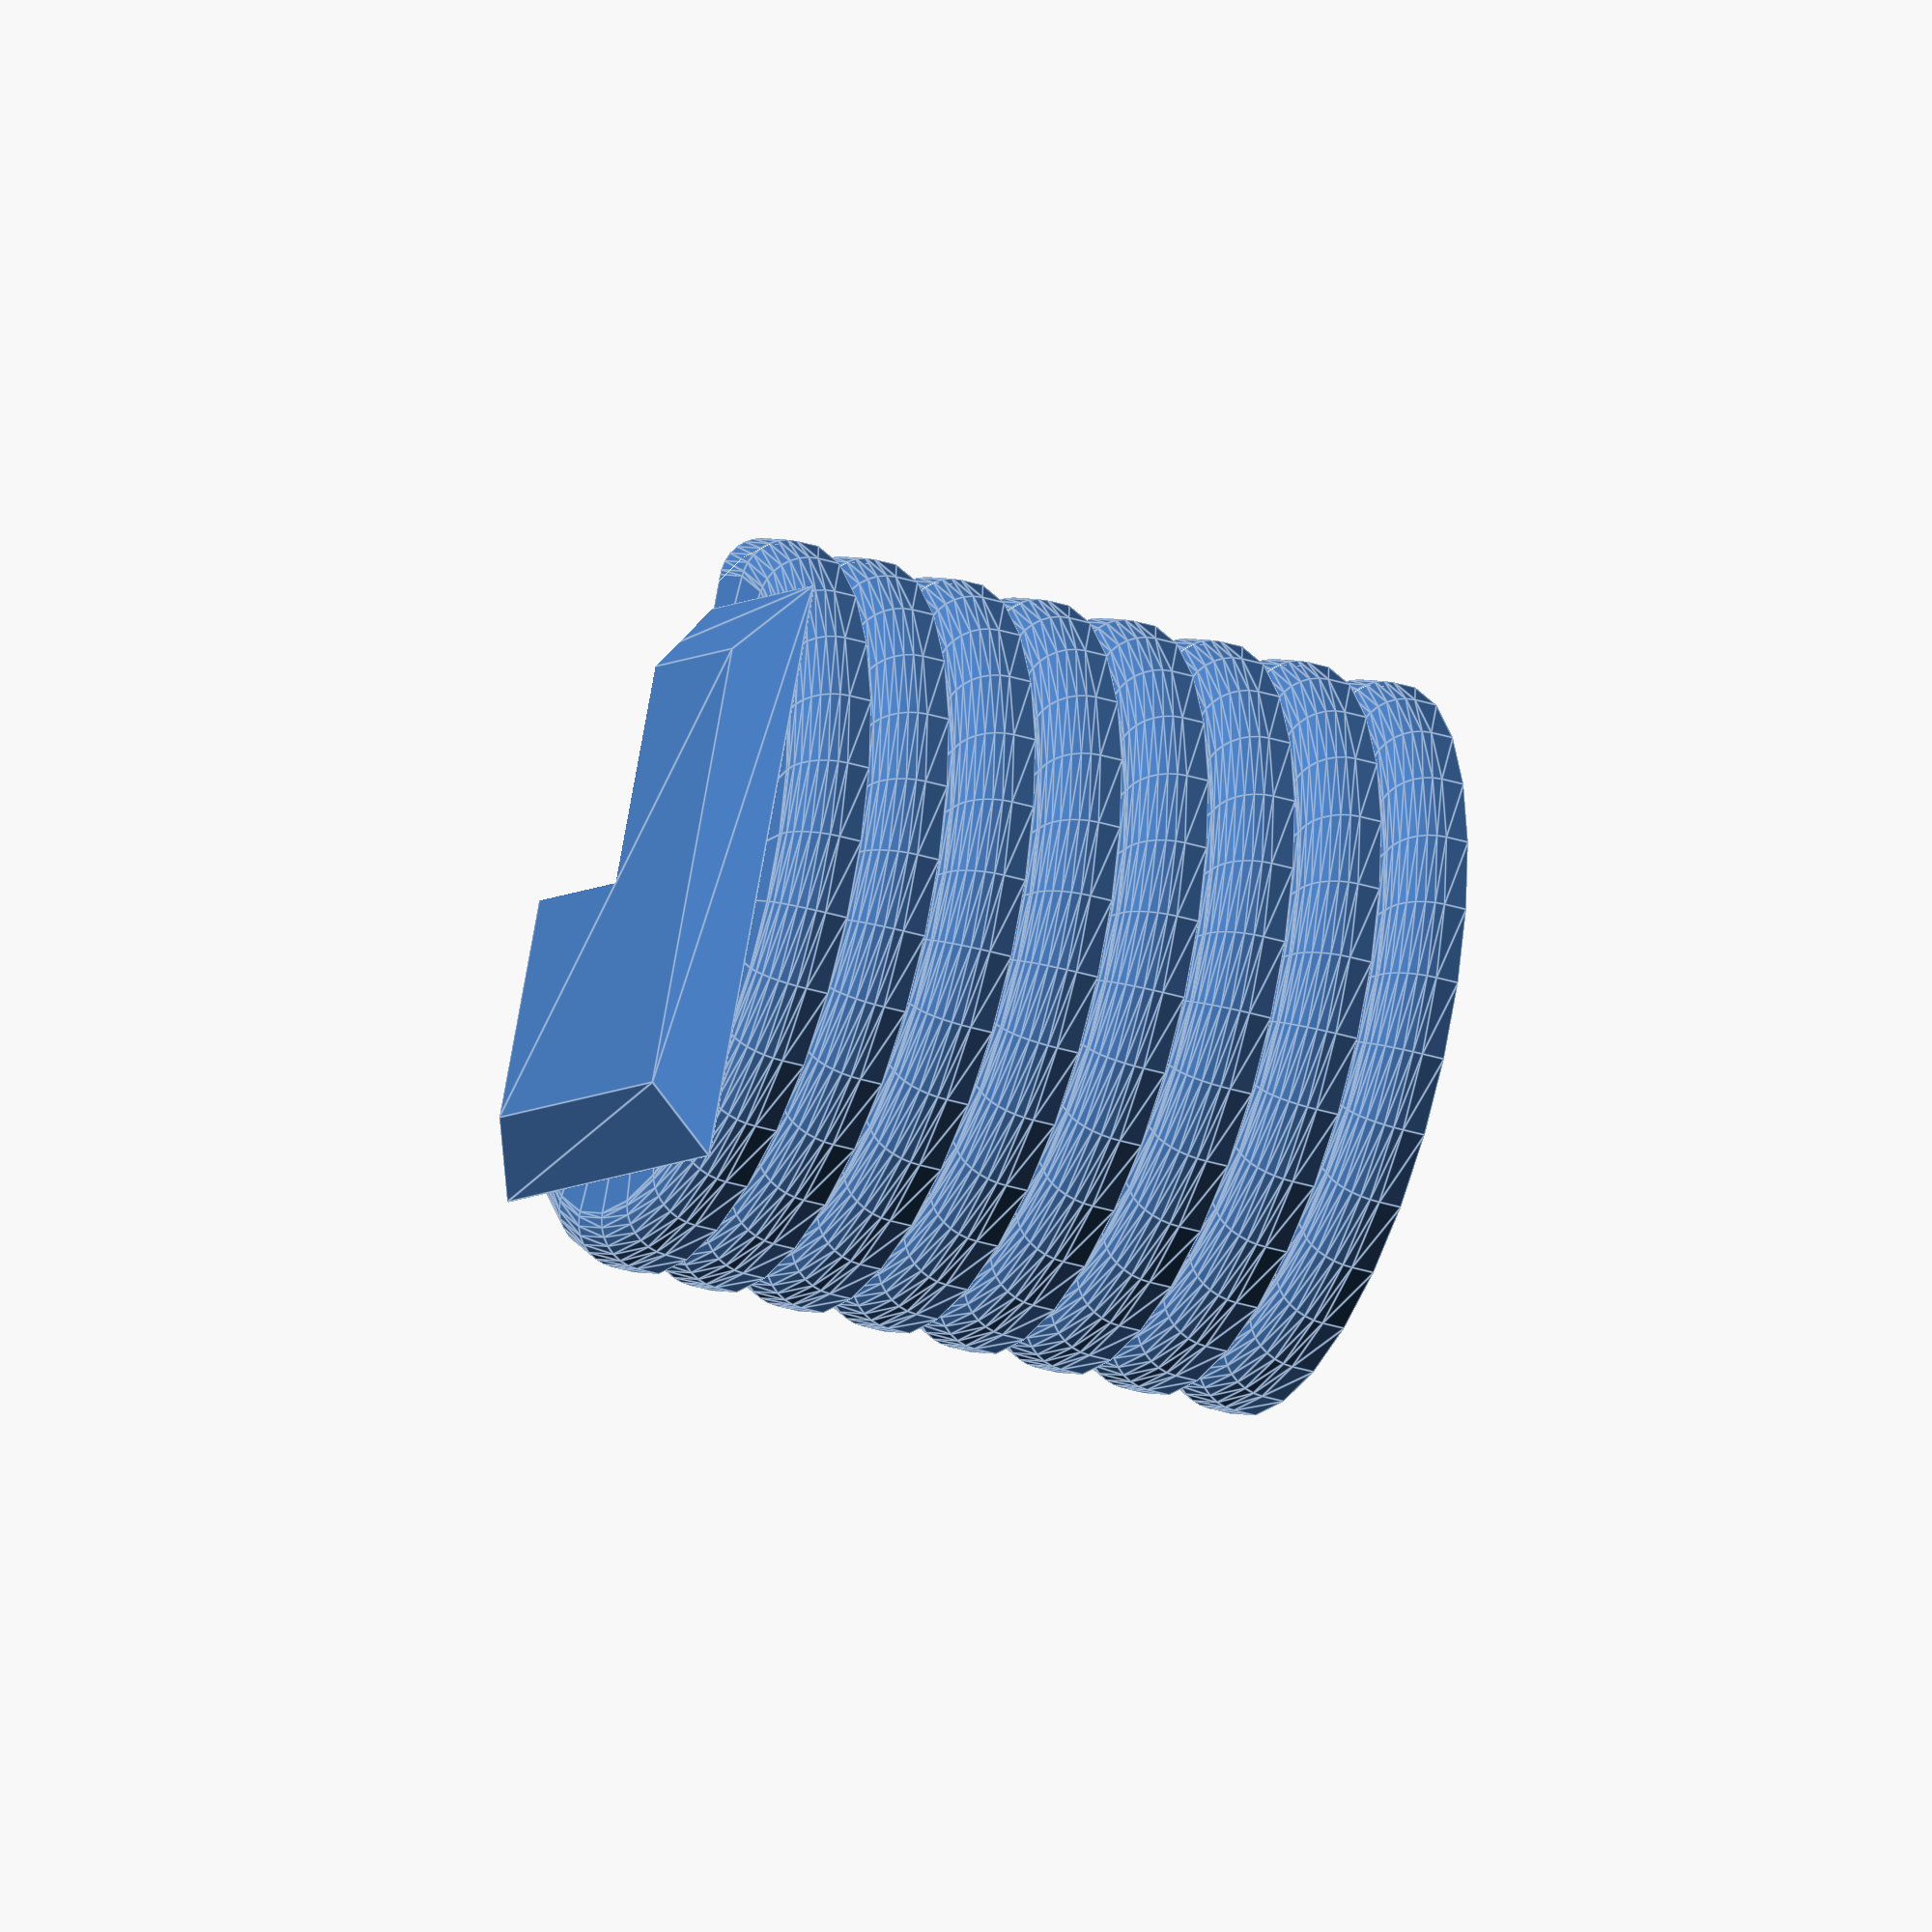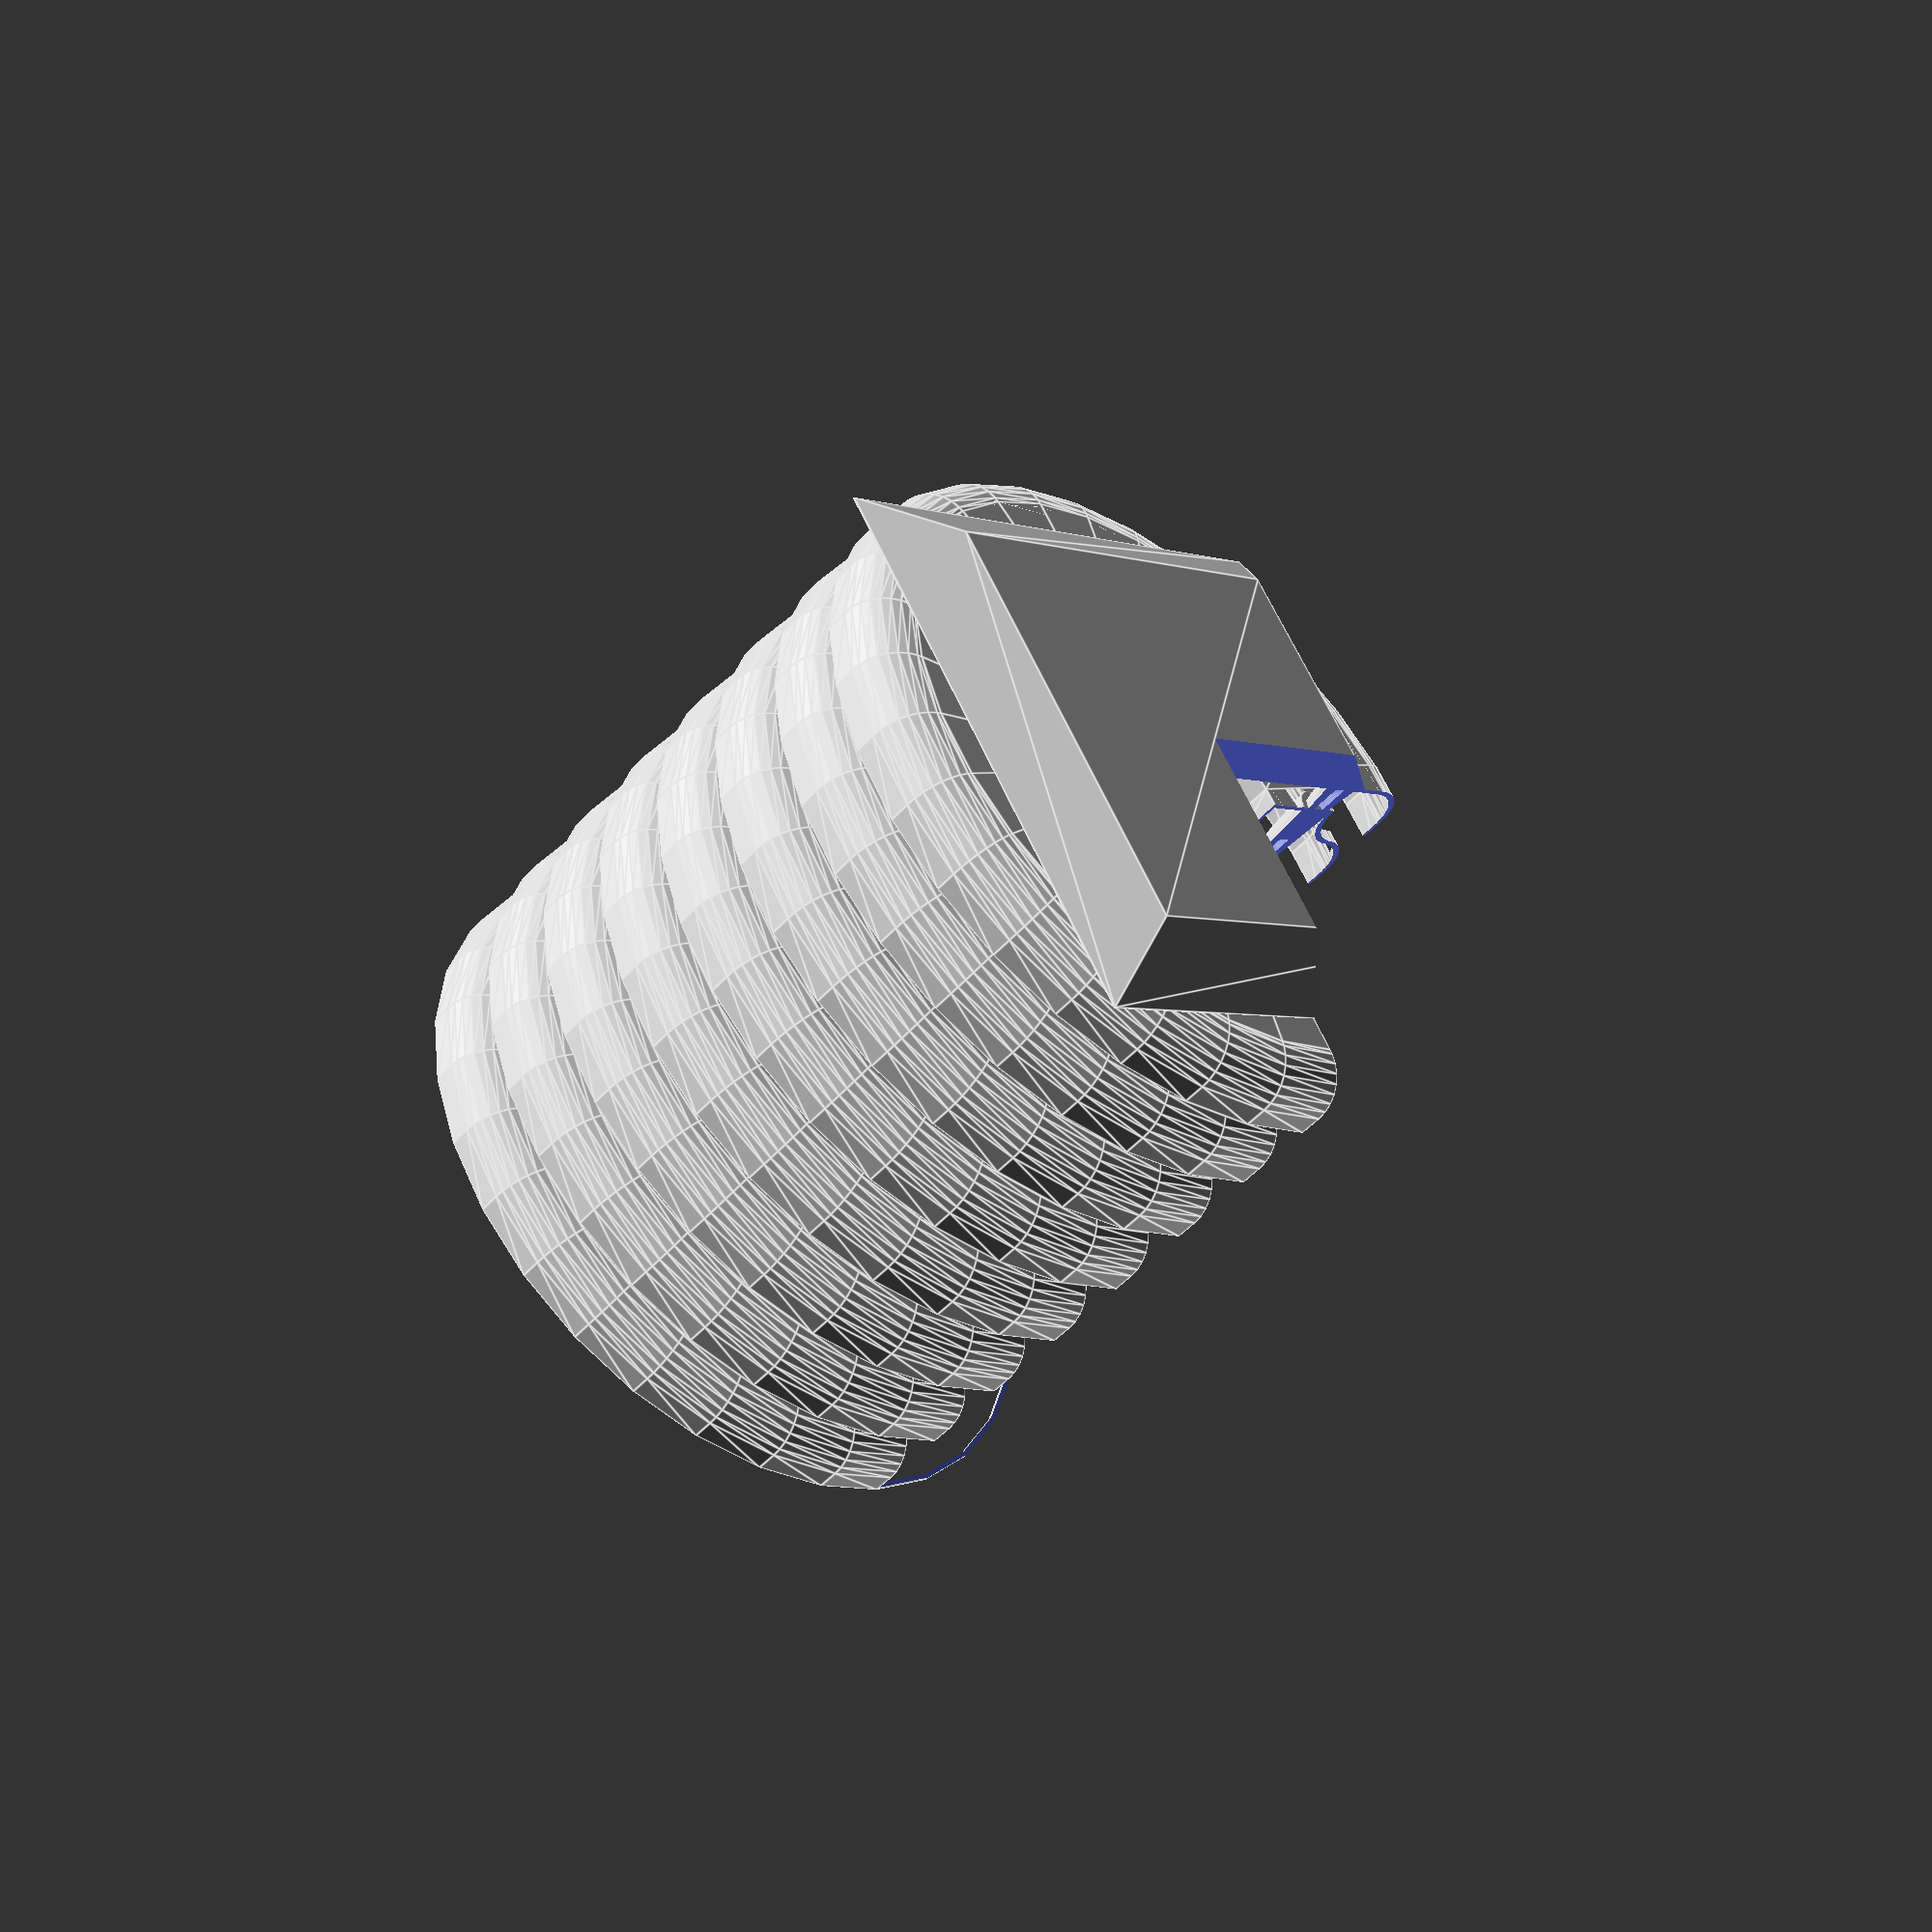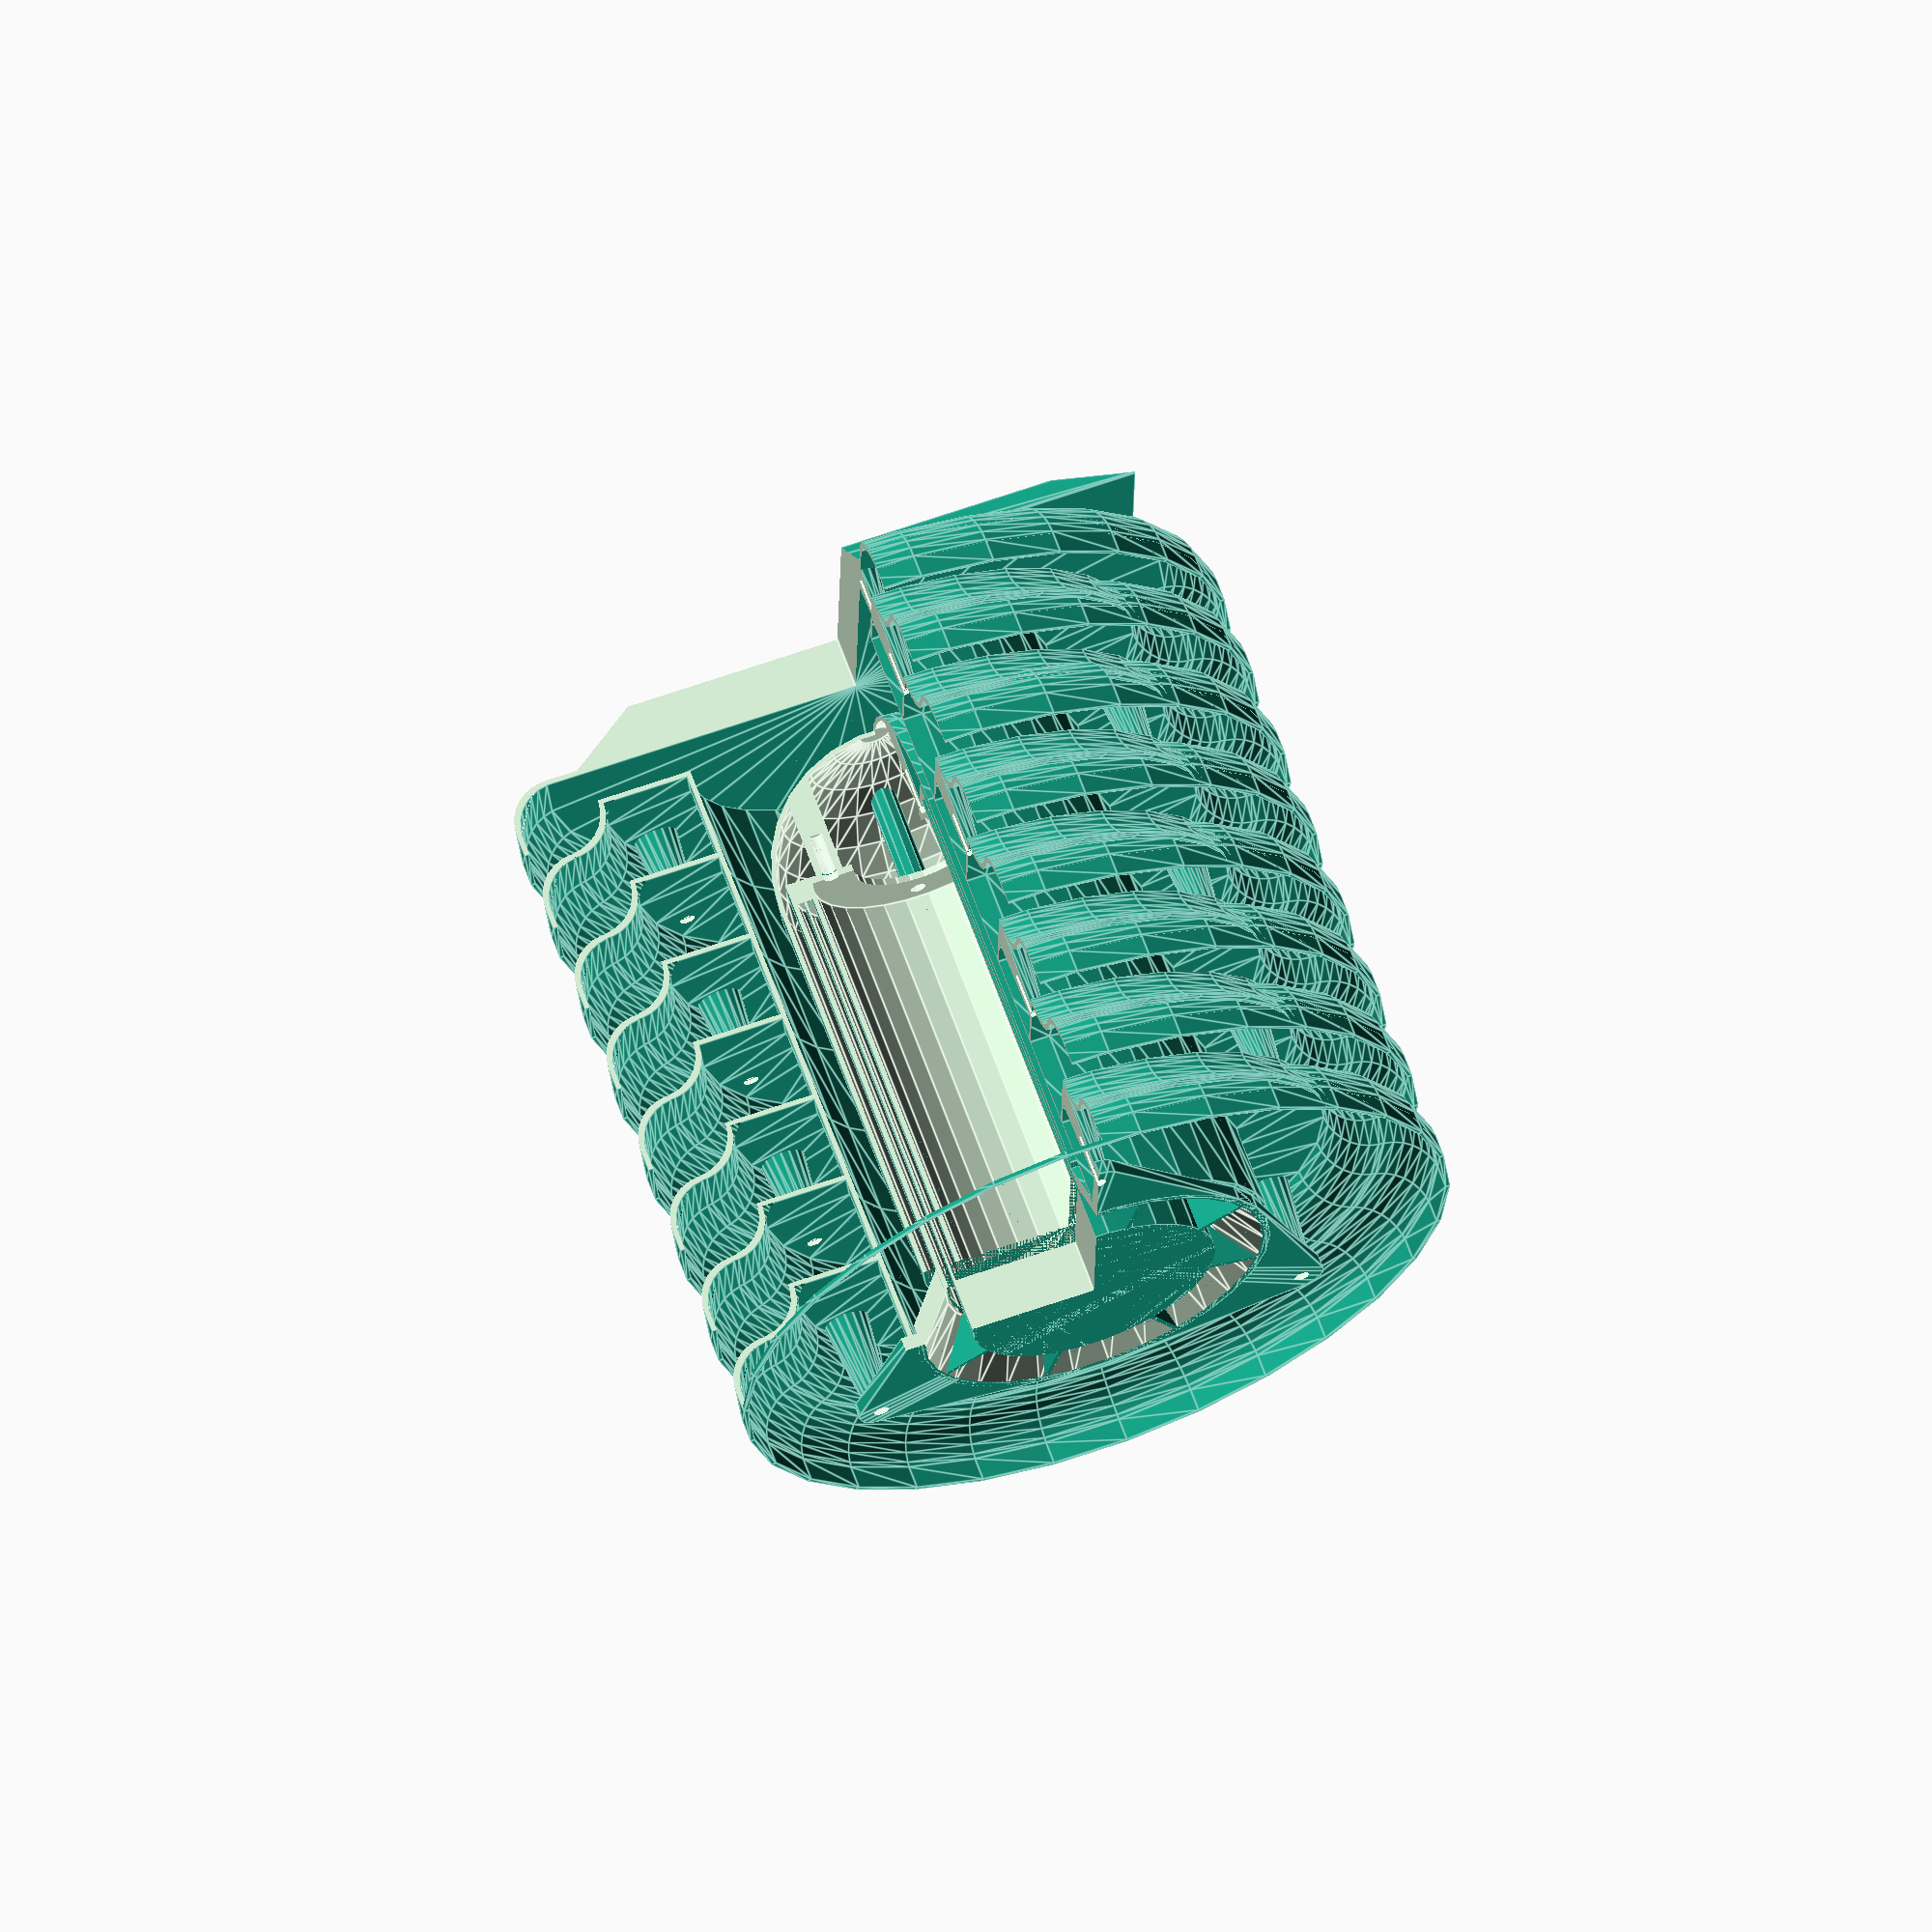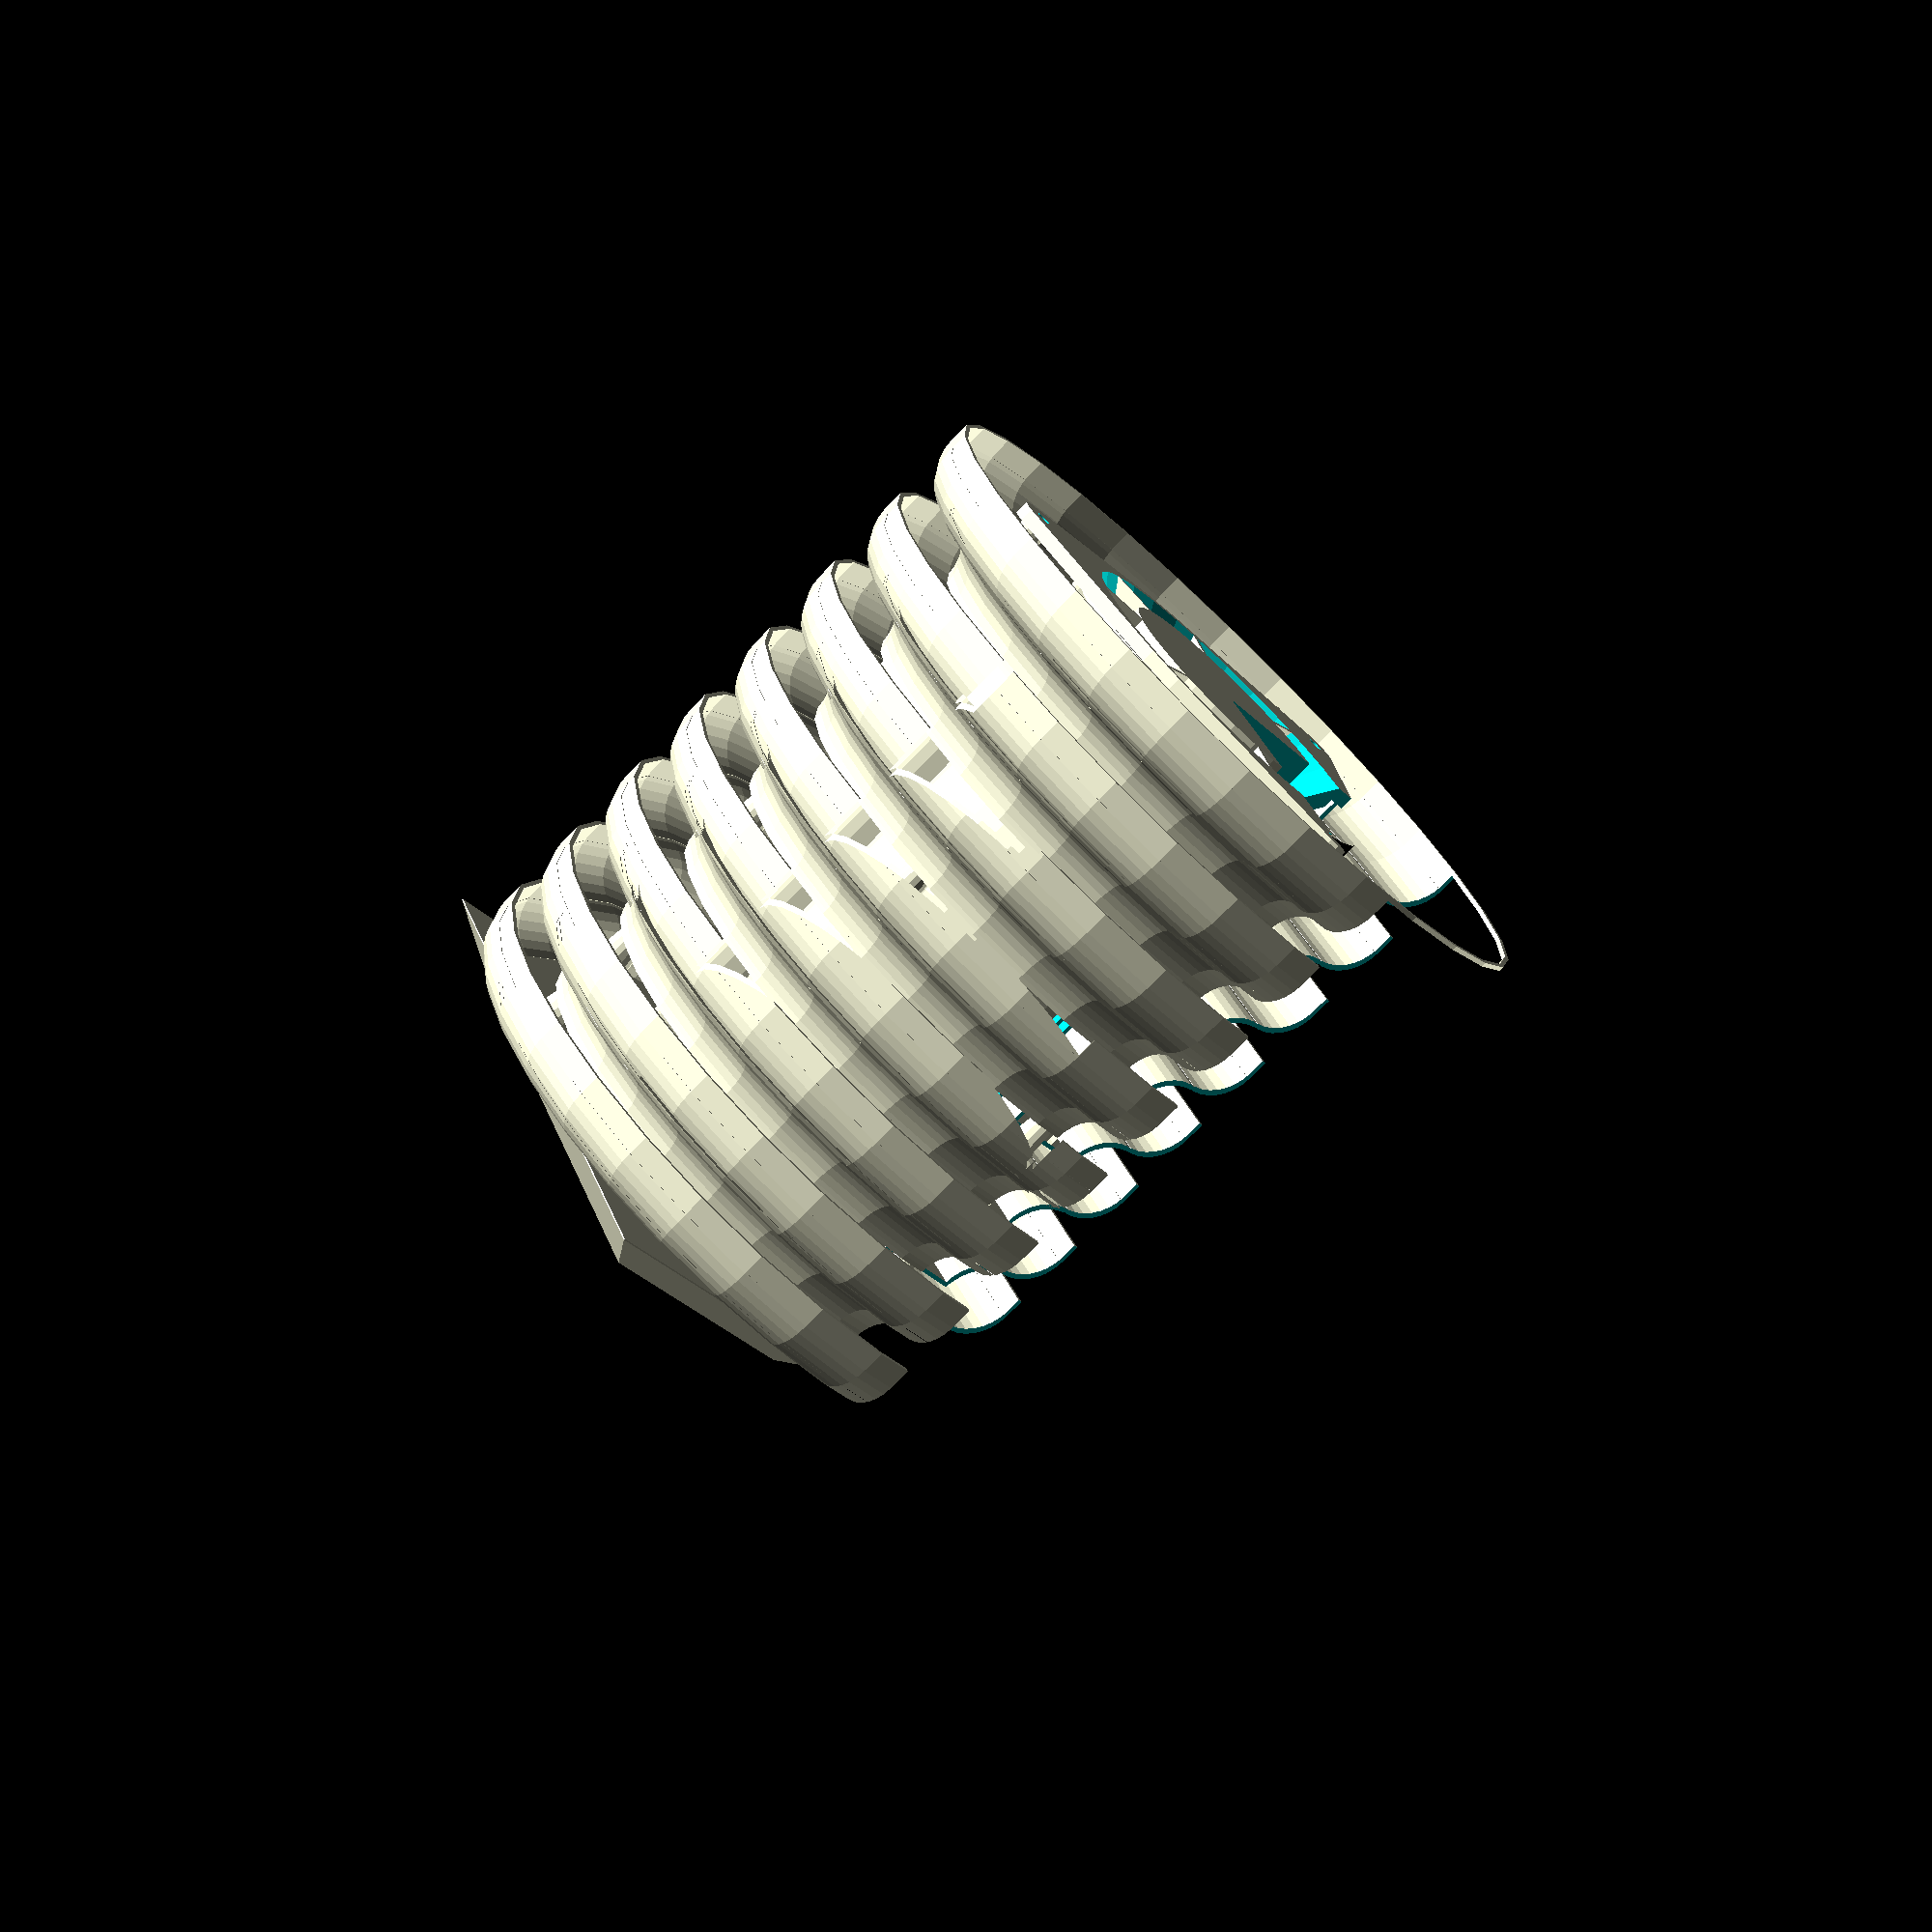
<openscad>
base_dia=60;
base_height=100;

//shell();

difference(){
    case();
    translate([0,0,-12]) cube([base_dia*2,base_dia*2,300]);
}

module case(){
//  translate([0,0,base_height+base_dia/2+13]) cube([95,95,5], center=true);
  translate([0,0,base_height+base_dia/2]) top_shell();
//  for(Z=[-8:20:base_height+base_dia/2])
  for(Z=[0:1:6])
    translate([0,0,-8+Z*20]) rotate([0,0,60*Z]) shell();
  translate([0,0,base_height-5]) outside();
  top();
  bottom();
//  translate([0,0,base_height+5]) fan();
  base_mount();
  translate([0,0,base_height+base_dia/2+10]) solar_top();
}

module solar_top(){
  hull(){
  translate([0,0,10]) cube([95,95,1], center=true);
  cube([125,125,0.3], center=true);
  }
}

module base_mount(thickness=3){
translate([0,0,-11]){
  difference(){
    union(){
      for(R=[0,120,240]) rotate([0,0,R]) 
        hull(){
          translate([0,base_dia-5,0]) 
            cylinder(d=10, h=thickness);
          cylinder(d=base_dia+20, h=thickness);
        }
      translate([0,0,5])
        cylinder(d1=base_dia+18, d2=base_dia, h=11);
      cylinder(d=base_dia+18, h=5);
    }
    difference(){
      union(){
        translate([0,0,-1])
          cylinder(d1=base_dia+18, d2=base_dia, h=11);
        cylinder(d=base_dia-1, h=20);
      }
      cylinder(d=base_dia-5, h=20);
      for(R=[15:45:360]) rotate([0,0,R]) cube([base_dia*2,1,100], center=true);
    }
    for(R=[0,120,240]) rotate([0,0,R]) 
      translate([0,base_dia-5,-5])
        cylinder(d=3.3, h=10,$fn=30);
    translate([0,0,11]) difference(){
      cylinder(d=base_dia+0.2, h=10);
//      cylinder(d=base_dia-2.2, h=10);
    }
  }
}
}

module shell(dia=base_dia, thickness=1){
//  %translate([0,0,0]) cube([100,20,5]);
  difference(){
  rotate_extrude() 
  union(){
    translate([dia+10, 0, 0]){
      difference(){
        intersection(){
          circle(d=20);
          square([20,20]);
        }
        translate([-thickness,-thickness,0]) circle(d=20);
      }
    }
    translate([dia+10, 20-thickness, 0]){
      difference(){
        intersection(){
          circle(d=20);
          translate([-20,-20,0]) square([20,20]);
        }
        translate([thickness,thickness,0]) circle(d=20);
      }
    }
    translate([base_dia/2+10,20-thickness,0]) 
      square([dia+thickness-base_dia/2-10,thickness]);
    translate([base_dia/2+10,0,0]) 
      square([thickness,20]);
    translate([dia+20,0,0]) 
      rotate([0,0,180]) square([thickness, 5]);
    
  }
    for(R=[60,180,300]) rotate([0,0,R]) translate([0,dia-5,5])
      translate([0,0,10]) cylinder(d=3.3, h=10,$fn=30);
  }
  for(R=[0,120,240]) rotate([0,0,R]) translate([0,dia-5,0])
  difference(){
    cylinder(d1=6, d2=10, h=20);
    translate([0,0,-1]) cylinder(d=2.85, h=10,$fn=30);
  }
}

module top_shell(dia=base_dia, thickness=1){
  rotate_extrude() 
  union(){
    translate([dia+10, 0, 0]){
      difference(){
        intersection(){
          circle(d=20);
          square([20,20]);
        }
        translate([-thickness,-thickness,0]) circle(d=20);
      }
    }
    translate([0,10-thickness,0]) 
      square([dia+10,thickness]);
    translate([dia+20,0,0]) 
      rotate([0,0,180]) square([thickness, 5]);
    
  }
  for(R=[0,120,240]) rotate([0,0,R]) translate([0,dia-5,0])
  difference(){
    cylinder(d1=6, d2=10, h=10);
    translate([0,0,-1]) cylinder(d=2.85, h=10,$fn=30);
  }
}

module outside(){
  difference(){
    intersection(){
      sphere(d=base_dia+6);
      cylinder(d=base_dia+6, h=base_dia+6);
    }
    difference(){
      intersection(){
        sphere(d=base_dia+4);
        translate([0,0,-0.1]) cylinder(d=base_dia+4, h=base_dia+4);
      }
      for(R=[0,90,180,270])
      rotate([0,0,R]) translate([20,0,5]) difference(){
        cylinder(d=6,h=100);
        translate([0,0,-1]) cylinder(d=2.85,h=10,$fn=30);
      }
    }
  }
  translate([0,0,-base_height+10]) difference(){
    cylinder(d=base_dia+6, h=base_height-10);
    cylinder(d=base_dia+4, h=base_height+1);
  }
}

module top(){
  difference(){
    cylinder(d=base_dia, h=base_height);
    translate([0,0,-1.5]) difference(){
      cylinder(d=base_dia-2, h=base_height);
      translate([0,0,-0.5]) cylinder(d=base_dia-9, h=base_height+1);
      translate([0,0,base_height-1]) for(R=[0,60,120]) rotate([0,0,R]) cube([base_dia,1,5], center=true);
    }
    cylinder(d=base_dia-2, h=5);
    translate([0,0,-0.5]) cylinder(d=base_dia-11, h=base_height-1);
    translate([0,0,base_height-2]) cylinder(d=30, h=4);
    
    for(R=[0,90,180,270]) rotate([0,0,R]) 
      translate([20,0,base_height-4]) cylinder(d=3.3,h=5,$fn=30);
  }
}


module bottom(){
  difference(){
    cylinder(d=base_dia-5, h=base_height-5);
    translate([0,0,1]) cylinder(d=base_dia-6, h=base_height+1);
  }
}

module fan(){
  cube([30,30,7],center=true);  
}
</openscad>
<views>
elev=34.3 azim=297.5 roll=67.2 proj=o view=edges
elev=227.6 azim=238.4 roll=218.9 proj=p view=edges
elev=294.1 azim=358.9 roll=160.2 proj=o view=edges
elev=254.4 azim=27.8 roll=43.9 proj=p view=solid
</views>
